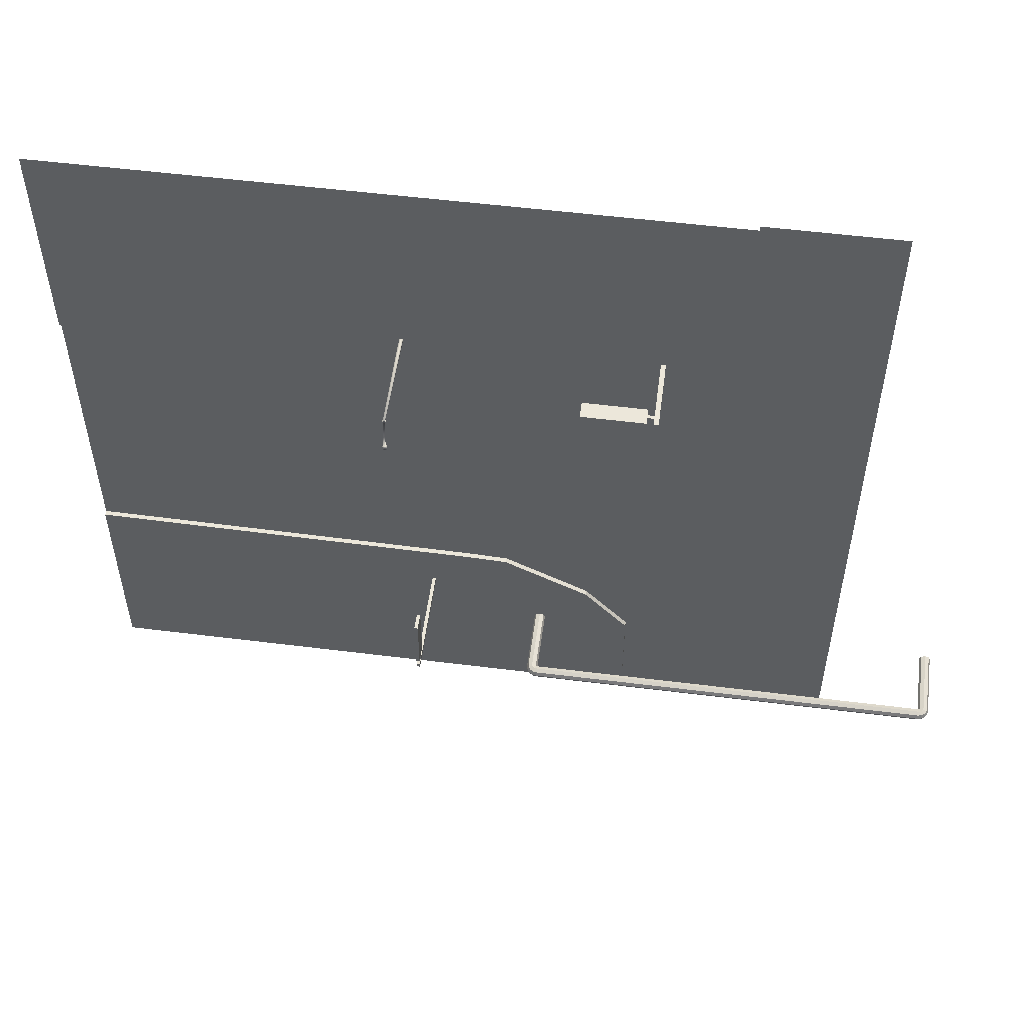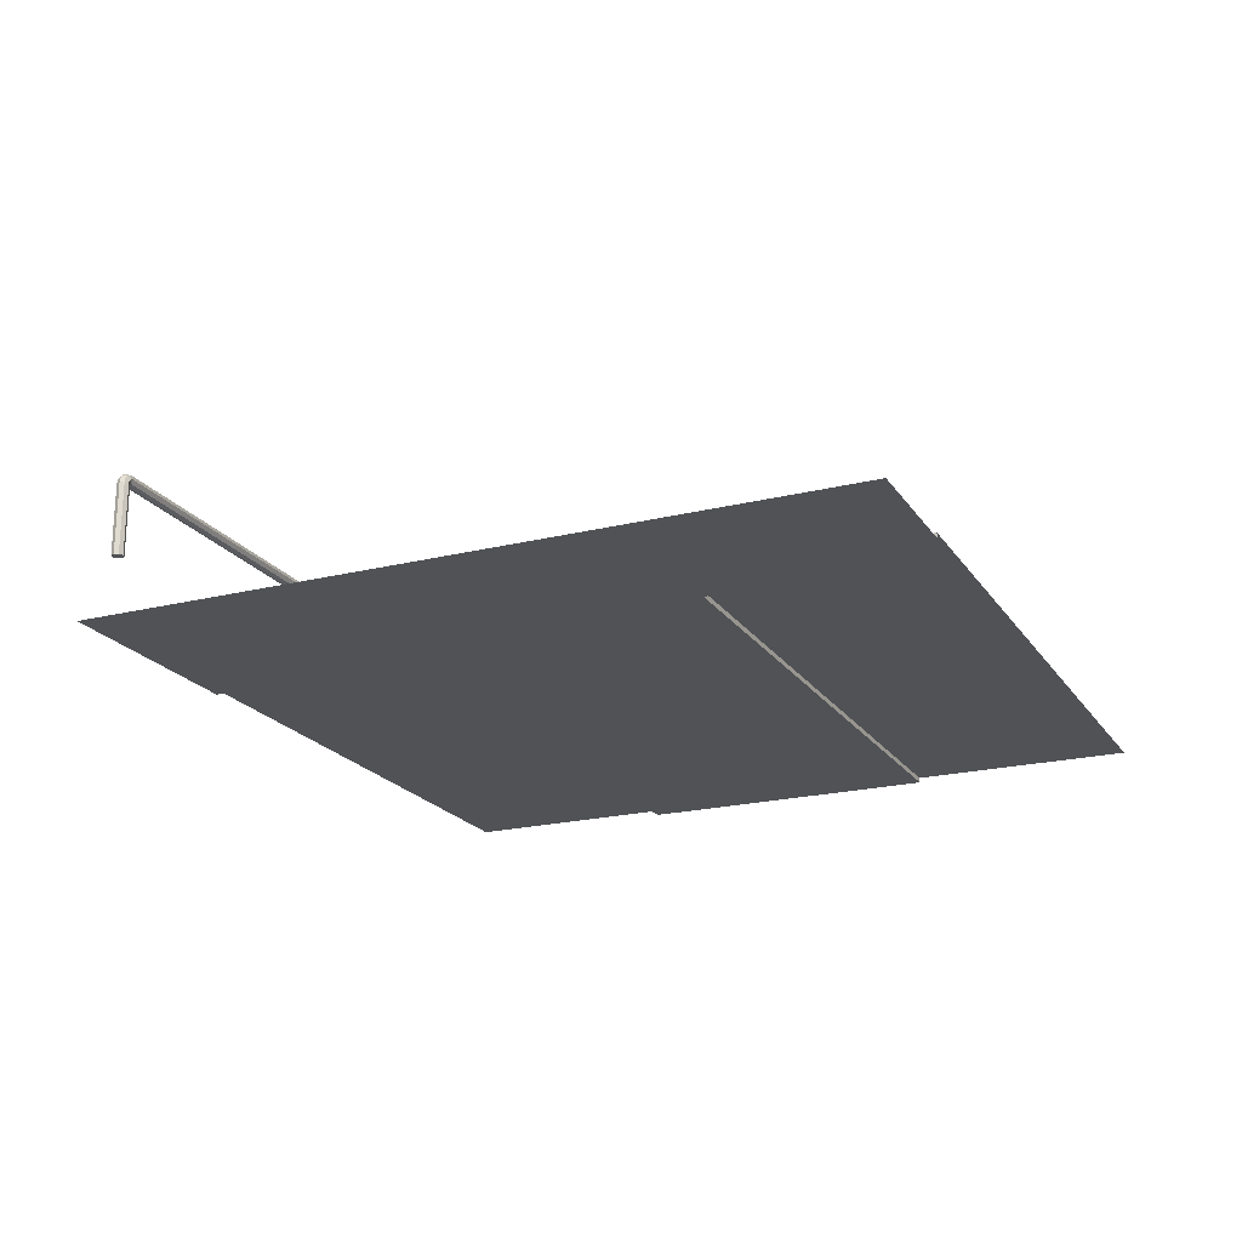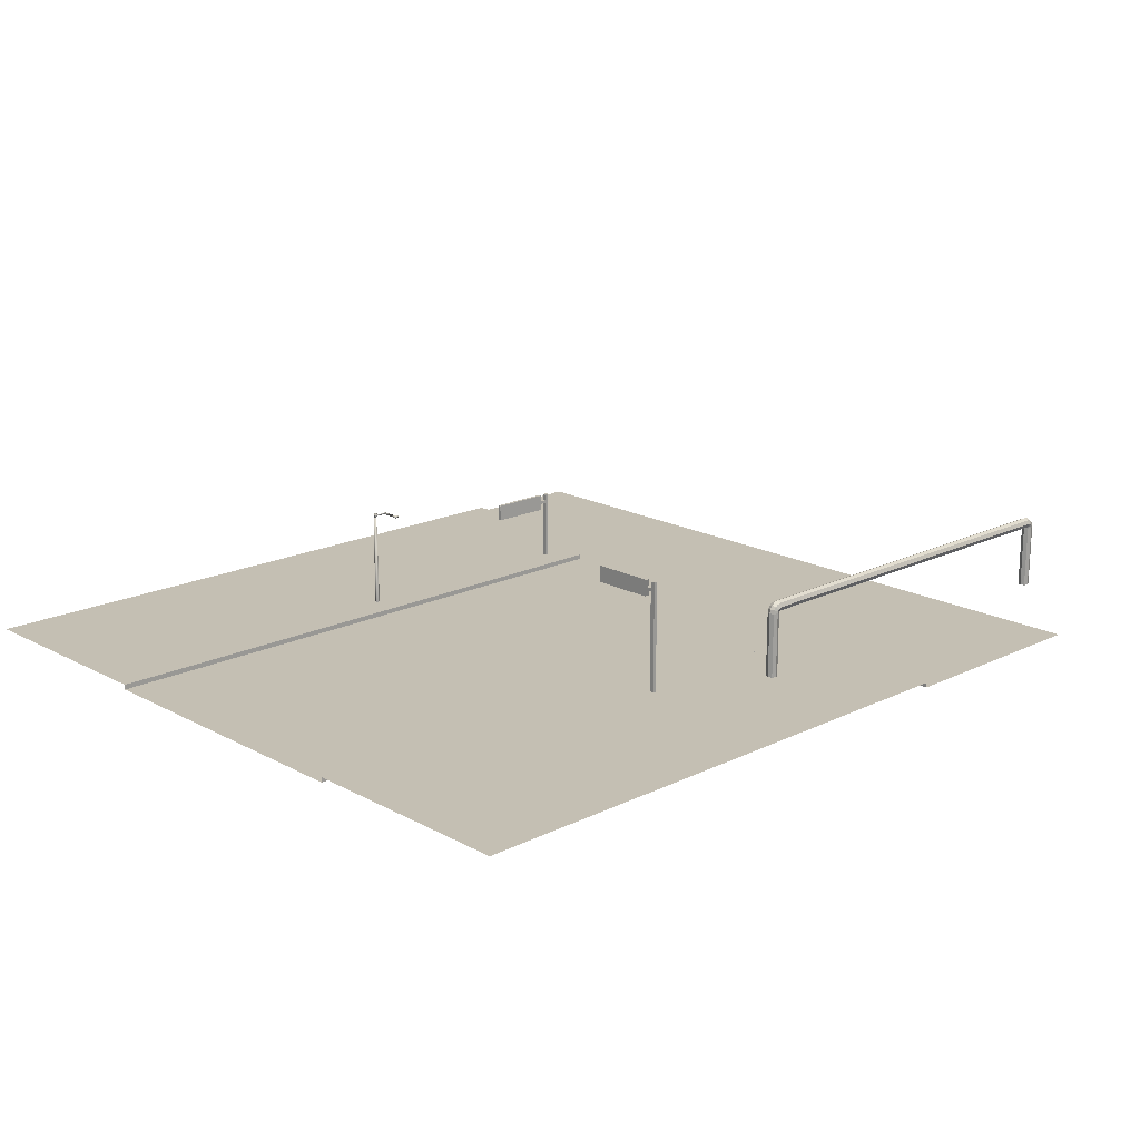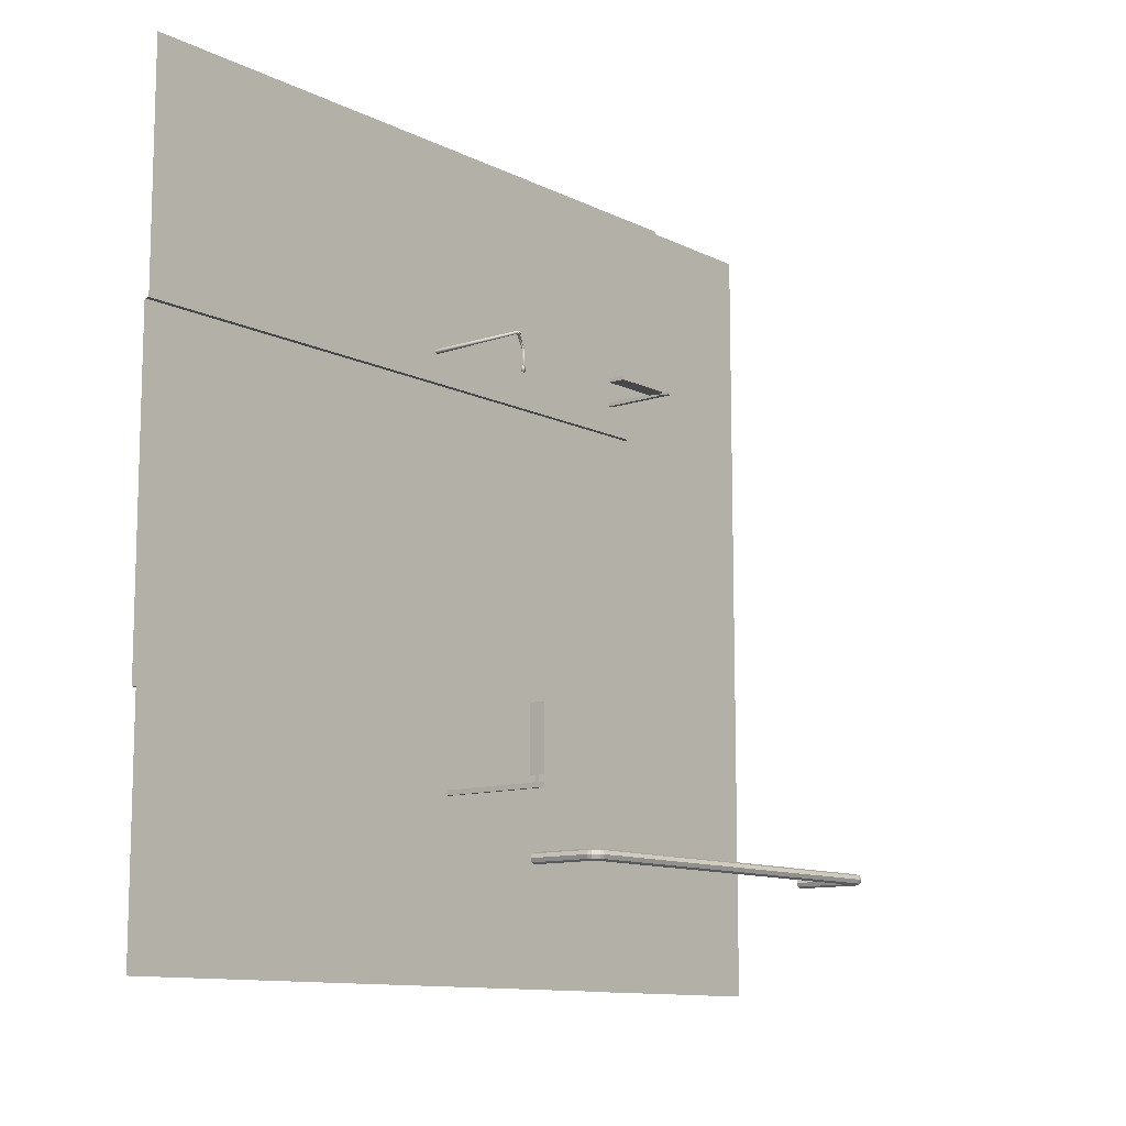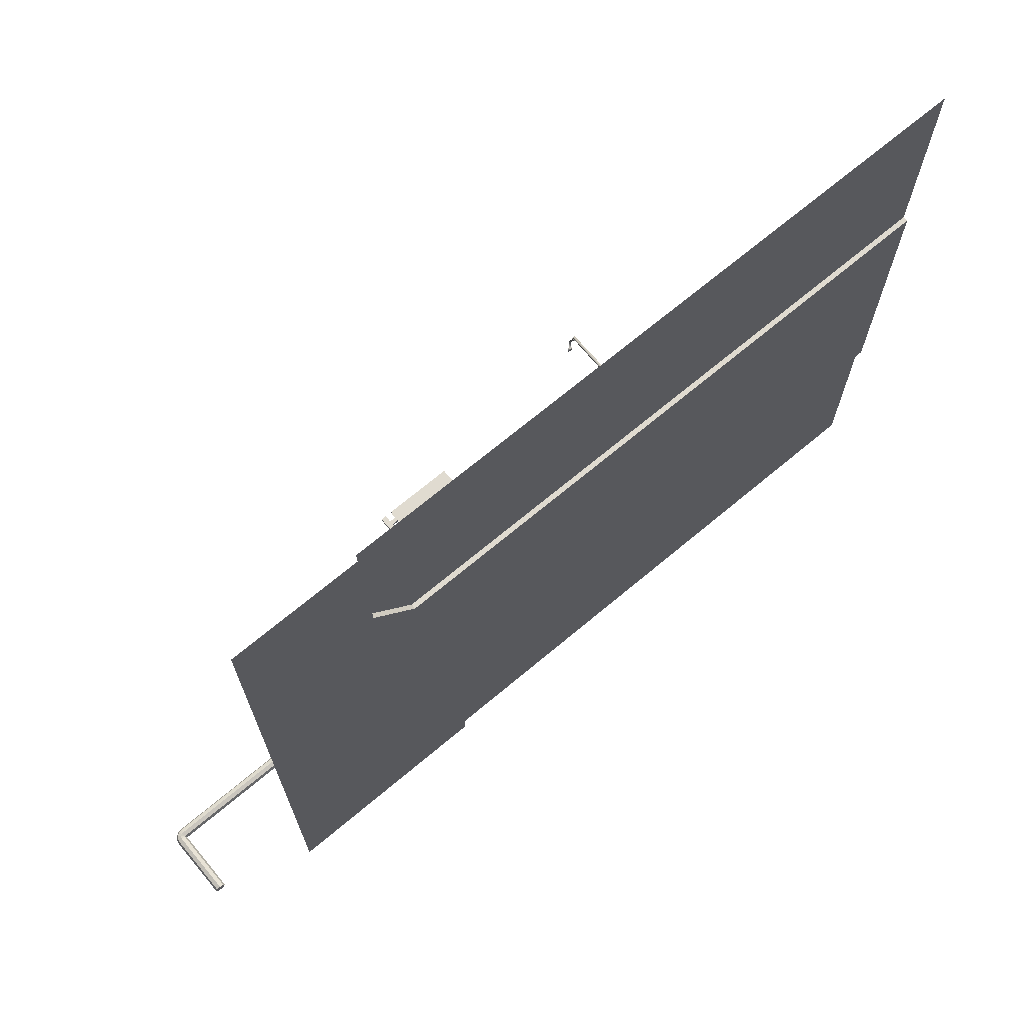
<metadata>
{"format":"obj","ext":"obj","renderer":"f3d","projection":"perspective","resolution":1024,"background":"white","views":[{"elev":53.8,"azim":-172.4,"up":"+Z"},{"elev":-20.6,"azim":-65.6,"up":"+Y"},{"elev":17.8,"azim":136.4,"up":"+Y"},{"elev":-11.2,"azim":129.9,"up":"+Z"},{"elev":70.0,"azim":-39.9,"up":"+Z"}]}
</metadata>
<code>
o 08_sept_r_Grid.024
v -7.999 -0.1 7.323
v -5.332 -0.1 7.323
v -7.999 -0.1 5.333
v -5.288 -0.1 4.023
v -7.999 -0.1 2.667
v -4.396 -0.1 2.777
v -2.665 -0.1 2.777
v 0.001423 -0.1 2.777
v 2.668 -0.1 2.777
v 5.335 -0.1 2.777
v 8.001 -0.1 2.777
v -7.999 -0.1 0.5063
v -5.332 -0.1 0.5063
v -2.665 -0.1 0.5063
v 0.001423 -0.1 0.5063
v 2.668 -0.1 0.5063
v 5.335 -0.1 0.5063
v -7.999 -0.1 -3.748
v -2.565 -0.1 -4.578
v -0.8129 -0.1 -3.677
v 0.000713 -0.1 -3.641
v 2.667 -0.1 -3.606
v 5.334 -0.1 -3.57
v 8 -0.1 -3.535
v -7.999 -0.1 -5.633
v -3.479 -0.1 -5.633
v -7.999 -0.1 -8
v -3.479 -0.1 -8
v -0.8129 0 -3.677
v -2.565 0 -4.578
v 0.000713 0 -3.641
v 2.667 0 -3.606
v 5.334 0 -3.57
v 8 0 -3.535
v -3.479 0 -5.633
v -0.8125 0 -5.633
v 0.001423 0 -5.633
v 2.668 0 -5.633
v 5.335 0 -5.633
v 8.001 0 -5.633
v -3.479 0 -8
v -0.8125 0 -8
v 0.001423 0 -8
v 2.668 0 -8
v 5.335 0 -8
v 8.001 0 -8
v -5.332 0 7.323
v -5.288 0 4.023
v -2.665 0 7.323
v -2.665 0 3.902
v 0.001423 0 7.323
v 0.001423 0 3.902
v 2.668 0 7.323
v 2.668 0 3.902
v 5.335 0 7.323
v 5.335 0 3.902
v 8.001 0 7.323
v 8.001 0 3.902
v -4.396 0 2.777
v -2.665 0 2.777
v 0.001423 0 2.777
v 2.668 0 2.777
v 5.335 0 2.777
v 8.001 0 2.777
v -5.31 0 5.673
v -4.53 0 7.323
v -2.665 0 5.612
v -4.508 0 3.962
v -1.332 0 7.323
v 0.001423 0 5.612
v -1.332 0 3.902
v 1.335 0 7.323
v 2.668 0 5.612
v 1.335 0 3.902
v 4.001 0 7.323
v 5.335 0 5.612
v 4.001 0 3.902
v 6.668 0 7.323
v 8.001 0 5.612
v 6.668 0 3.902
v 6.668 0 5.612
v 4.001 0 5.612
v 1.335 0 5.612
v -1.332 0 5.612
v -4.519 0 5.642
v -7.999 -0.1 0.3901
v -5.154 -0.1 0.3947
v -2.546 -0.1 0.3947
v 0.001377 -0.1 0.397
v 2.668 -0.1 0.3993
v 5.335 -0.1 0.4015
v 8.001 -0.1 0.4038
v -4.291 -0.1 -1.343
v -3.428 -0.1 -1.456
v -1.969 -0.1 -1.343
v -1.391 -0.1 -1.456
v 0.001156 -0.1 -1.343
v 0.000935 -0.1 -1.456
v 2.668 -0.1 -1.343
v 2.667 -0.1 -1.456
v 5.334 -0.1 -1.343
v 5.334 -0.1 -1.456
v 8.001 -0.1 -1.343
v 8 -0.1 -1.456
v -7.999 -0.1 -1.456
v -7.999 -0.1 -1.343
v 8.001 -0.1 0.5063
v 0.7357 -0 -4.58
v 0.8062 -0 -4.58
v 0.7357 -0 -4.674
v 0.8062 -0 -4.674
v 0.7357 2.253 -4.58
v 0.8062 2.253 -4.58
v 0.7357 2.253 -4.674
v 0.8062 2.253 -4.674
v 0.8062 2.118 -4.674
v 0.8062 2.118 -4.58
v 0.7357 2.118 -4.58
v 0.7357 2.118 -4.674
v 0.8062 2.049 -4.58
v 0.7357 2.049 -4.674
v 0.8062 2.049 -4.674
v 0.7357 2.049 -4.58
v 0.7357 2.049 -4.449
v 0.7357 2.118 -4.449
v 0.8062 2.118 -4.449
v 0.8062 2.049 -4.449
v 0.7357 2.253 -4.449
v 0.8062 2.253 -4.449
v 0.7357 1.914 -4.449
v 0.8062 1.914 -4.449
v 0.7357 2.049 -3.195
v 0.7357 2.118 -3.195
v 0.8062 2.118 -3.195
v 0.8062 2.049 -3.195
v 0.8062 2.253 -3.195
v 0.7357 2.253 -3.195
v 0.8062 1.914 -3.195
v 0.7357 1.914 -3.195
v -3.8 0 3.416
v -3.8 0 3.345
v -3.894 0 3.416
v -3.894 0 3.345
v -3.8 1.453 3.416
v -3.8 1.453 3.345
v -3.894 1.453 3.416
v -3.894 1.453 3.345
v -3.894 1.318 3.345
v -3.8 1.318 3.345
v -3.8 1.318 3.416
v -3.894 1.318 3.416
v -3.8 1.249 3.345
v -3.894 1.249 3.416
v -3.894 1.249 3.345
v -3.8 1.249 3.416
v -3.669 1.249 3.416
v -3.669 1.318 3.416
v -3.669 1.318 3.345
v -3.669 1.249 3.345
v -3.669 1.453 3.416
v -3.669 1.453 3.345
v -3.669 1.114 3.416
v -3.669 1.114 3.345
v -2.415 1.249 3.416
v -2.415 1.318 3.416
v -2.415 1.318 3.345
v -2.415 1.249 3.345
v -2.415 1.453 3.345
v -2.415 1.453 3.416
v -2.415 1.114 3.345
v -2.415 1.114 3.416
v -1.572 0 -5.746
v -1.651 0 -5.713
v -1.684 0 -5.633
v -1.651 0 -5.554
v -1.572 0 -5.521
v -1.492 0 -5.554
v -1.459 0 -5.633
v -1.492 0 -5.713
v -1.572 1.326 -5.746
v -1.651 1.326 -5.713
v -1.684 1.326 -5.633
v -1.651 1.326 -5.554
v -1.572 1.326 -5.521
v -1.492 1.326 -5.554
v -1.459 1.326 -5.633
v -1.492 1.326 -5.713
v -1.58 1.369 -5.746
v -1.654 1.338 -5.713
v -1.684 1.326 -5.633
v -1.654 1.338 -5.554
v -1.58 1.369 -5.521
v -1.507 1.399 -5.554
v -1.477 1.412 -5.633
v -1.507 1.399 -5.713
v -1.605 1.405 -5.746
v -1.661 1.349 -5.713
v -1.684 1.326 -5.633
v -1.661 1.349 -5.554
v -1.605 1.405 -5.521
v -1.549 1.461 -5.554
v -1.525 1.485 -5.633
v -1.549 1.461 -5.713
v -1.641 1.429 -5.746
v -1.672 1.356 -5.713
v -1.684 1.326 -5.633
v -1.672 1.356 -5.554
v -1.641 1.429 -5.521
v -1.611 1.503 -5.554
v -1.598 1.533 -5.633
v -1.611 1.503 -5.713
v -1.684 1.438 -5.746
v -1.684 1.358 -5.713
v -1.684 1.326 -5.633
v -1.684 1.358 -5.554
v -1.684 1.438 -5.521
v -1.684 1.518 -5.554
v -1.684 1.551 -5.633
v -1.684 1.518 -5.713
v -9.961 1.358 -5.713
v -9.961 1.438 -5.746
v -9.961 1.326 -5.633
v -9.961 1.358 -5.554
v -9.961 1.438 -5.521
v -9.961 1.518 -5.554
v -9.961 1.551 -5.633
v -9.961 1.518 -5.713
v -9.974 1.356 -5.713
v -10 1.429 -5.746
v -9.961 1.326 -5.633
v -9.974 1.356 -5.554
v -10 1.429 -5.521
v -10.03 1.503 -5.554
v -10.05 1.533 -5.633
v -10.03 1.503 -5.713
v -9.984 1.349 -5.713
v -10.04 1.405 -5.746
v -9.961 1.326 -5.633
v -9.984 1.349 -5.554
v -10.04 1.405 -5.521
v -10.1 1.461 -5.554
v -10.12 1.485 -5.633
v -10.1 1.461 -5.713
v -9.992 1.338 -5.713
v -10.07 1.369 -5.746
v -9.961 1.326 -5.633
v -9.992 1.338 -5.554
v -10.07 1.369 -5.521
v -10.14 1.399 -5.554
v -10.17 1.412 -5.633
v -10.14 1.399 -5.713
v -9.994 1.326 -5.713
v -10.07 1.326 -5.746
v -9.961 1.326 -5.633
v -9.994 1.326 -5.554
v -10.07 1.326 -5.521
v -10.15 1.326 -5.554
v -10.19 1.326 -5.633
v -10.15 1.326 -5.713
v -9.994 -0 -5.713
v -10.07 0 -5.746
v -9.961 -0 -5.633
v -9.994 -0 -5.554
v -10.07 0 -5.521
v -10.15 0 -5.554
v -10.19 -1e-06 -5.633
v -10.15 0 -5.713
v 1.161 -1e-06 3.393
v 1.229 -1e-06 3.393
v 1.215 1.995 3.379
v 1.174 1.995 3.379
v 1.215 1.995 3.338
v 1.174 1.995 3.338
v 1.229 -1e-06 3.325
v 1.161 -1e-06 3.325
v 1.178 1.981 3.318
v 1.212 1.981 3.318
v 1.212 2.097 3.016
v 1.178 2.097 3.016
v 1.228 1.93 3.318
v 1.228 1.997 3.318
v 1.228 1.997 3.339
v 1.228 1.93 3.339
v 1.161 1.997 3.339
v 1.161 1.93 3.339
v 1.161 1.997 3.318
v 1.161 1.93 3.318
v 1.178 1.946 3.318
v 1.212 1.946 3.318
v 1.212 2.063 3.016
v 1.178 2.063 3.016
v 1.178 2.063 2.714
v 1.212 2.063 2.714
v 1.155 2.062 2.714
v 1.155 2.099 2.714
v 1.155 2.099 2.613
v 1.155 2.062 2.613
v 1.212 2.097 2.714
v 1.178 2.097 2.714
v 1.234 2.062 2.714
v 1.234 2.099 2.714
v 1.234 2.099 2.613
v 1.234 2.062 2.613
f 4 5 3
f 18 26 25
f 19 94 96 20
f 4 6 5
f 14 7 8 15
f 106 86 87 93
f 18 105 94 19
f 15 8 9 16
f 16 9 10 17
f 99 97 89 90
f 13 12 5 6
f 95 88 89 97
f 23 22 100 102
f 18 19 26
f 27 25 26 28
f 22 21 98 100
f 109 108 110 111
f 103 101 91 92
f 101 99 90 91
f 3 1 2 4
f 114 112 113 115
f 113 117 116 115
f 114 119 118 112
f 115 116 119 114
f 112 118 117 113
f 126 117 118 125
f 116 122 121 119
f 119 121 123 118
f 117 120 122 116
f 120 109 111 122
f 121 110 108 123
f 122 111 110 121
f 123 108 109 120
f 136 129 128 137
f 124 123 120 127
f 125 118 123 124
f 127 120 117 126
f 133 132 135 134
f 137 133 134 136
f 139 132 135 138
f 138 131 130 139
f 141 140 142 143
f 146 144 145 147
f 145 149 148 147
f 146 151 150 144
f 147 148 151 146
f 144 150 149 145
f 158 149 150 157
f 148 154 153 151
f 151 153 155 150
f 149 152 154 148
f 152 141 143 154
f 153 142 140 155
f 154 143 142 153
f 155 140 141 152
f 168 161 160 169
f 156 155 152 159
f 157 150 155 156
f 159 152 149 158
f 165 164 167 166
f 169 165 166 168
f 171 164 167 170
f 170 163 162 171
f 20 96 98 21
f 10 11 107 17
f 14 13 6 7
f 24 23 102 104
f 93 87 88 95
f 85 66 49 67
f 68 85 67 50
f 71 84 70 52
f 65 47 66 85
f 74 83 73 54
f 77 82 76 56
f 80 81 79 58
f 56 76 81 80
f 76 55 78 81
f 81 78 57 79
f 54 73 82 77
f 73 53 75 82
f 82 75 55 76
f 52 70 83 74
f 70 51 72 83
f 83 72 53 73
f 50 67 84 71
f 67 49 69 84
f 84 69 51 70
f 48 65 85 68
f 137 128 125 133
f 135 127 131 138
f 139 130 124 132
f 135 127 126 134
f 133 125 124 132
f 134 126 129 136
f 169 160 157 165
f 167 159 163 170
f 171 162 156 164
f 167 159 158 166
f 165 157 156 164
f 166 158 161 168
f 2 47 65
f 15 88 14
f 14 87 13
f 13 86 12
f 97 96 95
f 95 94 93
f 93 105 106
f 172 174 173
f 174 176 175
f 176 178 177
f 178 172 179
f 182 191 190
f 181 190 189
f 190 199 198
f 198 207 206
f 189 198 197
f 206 215 214
f 205 214 213
f 197 206 205
f 223 230 222
f 231 238 230
f 228 238 236
f 220 230 228
f 236 246 244
f 247 254 246
f 238 247 246
f 244 254 252
f 261 260 262
f 262 263 264
f 264 265 266
f 266 267 261
f 182 183 191
f 181 182 190
f 190 191 199
f 198 199 207
f 189 190 198
f 206 207 215
f 205 206 214
f 197 198 206
f 223 231 230
f 231 239 238
f 228 230 238
f 220 222 230
f 236 238 246
f 247 255 254
f 238 239 247
f 244 246 254
f 48 4 65
f 4 2 65
f 61 8 7 60
f 64 11 10 63
f 60 7 6 59
f 33 23 24 34
f 30 19 20 29
f 32 22 23 33
f 31 21 22 32
f 41 28 26 35
f 29 20 21 31
f 35 26 19 30
f 59 6 4 48
f 63 10 9 62
f 194 193 185 186
f 90 89 15 16
f 100 98 97 99
f 91 90 16 17
f 15 89 88
f 14 88 87
f 13 87 86
f 17 107 92 91
f 104 102 101 103
f 102 100 99 101
f 209 208 200 201
f 97 98 96
f 95 96 94
f 93 94 105
f 186 185 177 178
f 227 226 218 219
f 264 266 261 262
f 229 228 236 237
f 233 241 240 232
f 226 227 235 234
f 184 192 191 183
f 184 183 175 176
f 185 184 176 177
f 187 186 178 179
f 183 182 174 175
f 220 221 212 213
f 181 180 172 173
f 182 181 173 174
f 180 187 179 172
f 200 199 191 192
f 195 188 196 203
f 225 233 232 224
f 180 181 189 188
f 187 180 188 195
f 234 242 241 233
f 210 211 219 218
f 196 204 211 203
f 227 221 229 235
f 185 193 192 184
f 194 195 203 202
f 242 250 249 241
f 209 217 216 208
f 202 210 209 201
f 193 201 200 192
f 186 187 195 194
f 241 249 248 240
f 225 224 216 217
f 263 262 254 255
f 260 261 253 252
f 221 227 219 212
f 258 266 265 257
f 248 256 255 247
f 251 245 253 259
f 210 218 217 209
f 240 248 247 239
f 235 229 237 243
f 234 235 243 242
f 264 263 255 256
f 226 225 217 218
f 208 216 215 207
f 202 203 211 210
f 232 240 239 231
f 242 243 251 250
f 245 244 252 253
f 250 251 259 258
f 221 220 228 229
f 250 258 257 249
f 200 208 207 199
f 237 236 244 245
f 211 204 212 219
f 194 202 201 193
f 249 257 256 248
f 196 197 205 204
f 189 197 196 188
f 243 237 245 251
f 204 205 213 212
f 259 253 261 267
f 172 178 176 174
f 223 222 214 215
f 222 220 213 214
f 258 259 267 266
f 257 265 264 256
f 224 232 231 223
f 226 234 233 225
f 252 254 262 260
f 224 223 215 216
f 62 9 8 61
f 30 36 35
f 71 61 60
f 74 62 61
f 77 63 62
f 80 64 63
f 60 50 71
f 71 52 61
f 61 52 74
f 74 54 62
f 62 54 77
f 77 56 63
f 63 56 80
f 80 58 64
f 59 48 68
f 41 35 36 42
f 30 29 36
f 40 39 33 34
f 38 37 31 32
f 42 36 37 43
f 43 37 38 44
f 44 38 39 45
f 45 39 40 46
f 37 36 29 31
f 39 38 32 33
f 59 68 50 60
f 289 287 288
f 288 286 276
f 276 281 277
f 289 281 280
f 294 293 292
f 301 299 298
f 290 278 277 289
f 271 268 269 270
f 292 299 295 294
f 271 270 272 273
f 272 274 275 273
f 285 283 282 284
f 270 269 274 272
f 283 280 281 282
f 273 275 268 271
f 287 285 284 286
f 287 280 283 285
f 284 282 281 286
f 279 276 277 278
f 289 280 287
f 288 287 286
f 276 286 281
f 289 277 281
f 290 289 288 291
f 293 290 291 292
f 291 288 276 279
f 298 278 290 293
f 292 291 279 299
f 299 279 278 298
f 297 294 295 296
f 301 298 293 300
f 294 300 293
f 301 295 299
f 302 301 300 303
f 303 300 294 297
f 296 295 301 302
f 296 302 303 297

</code>
